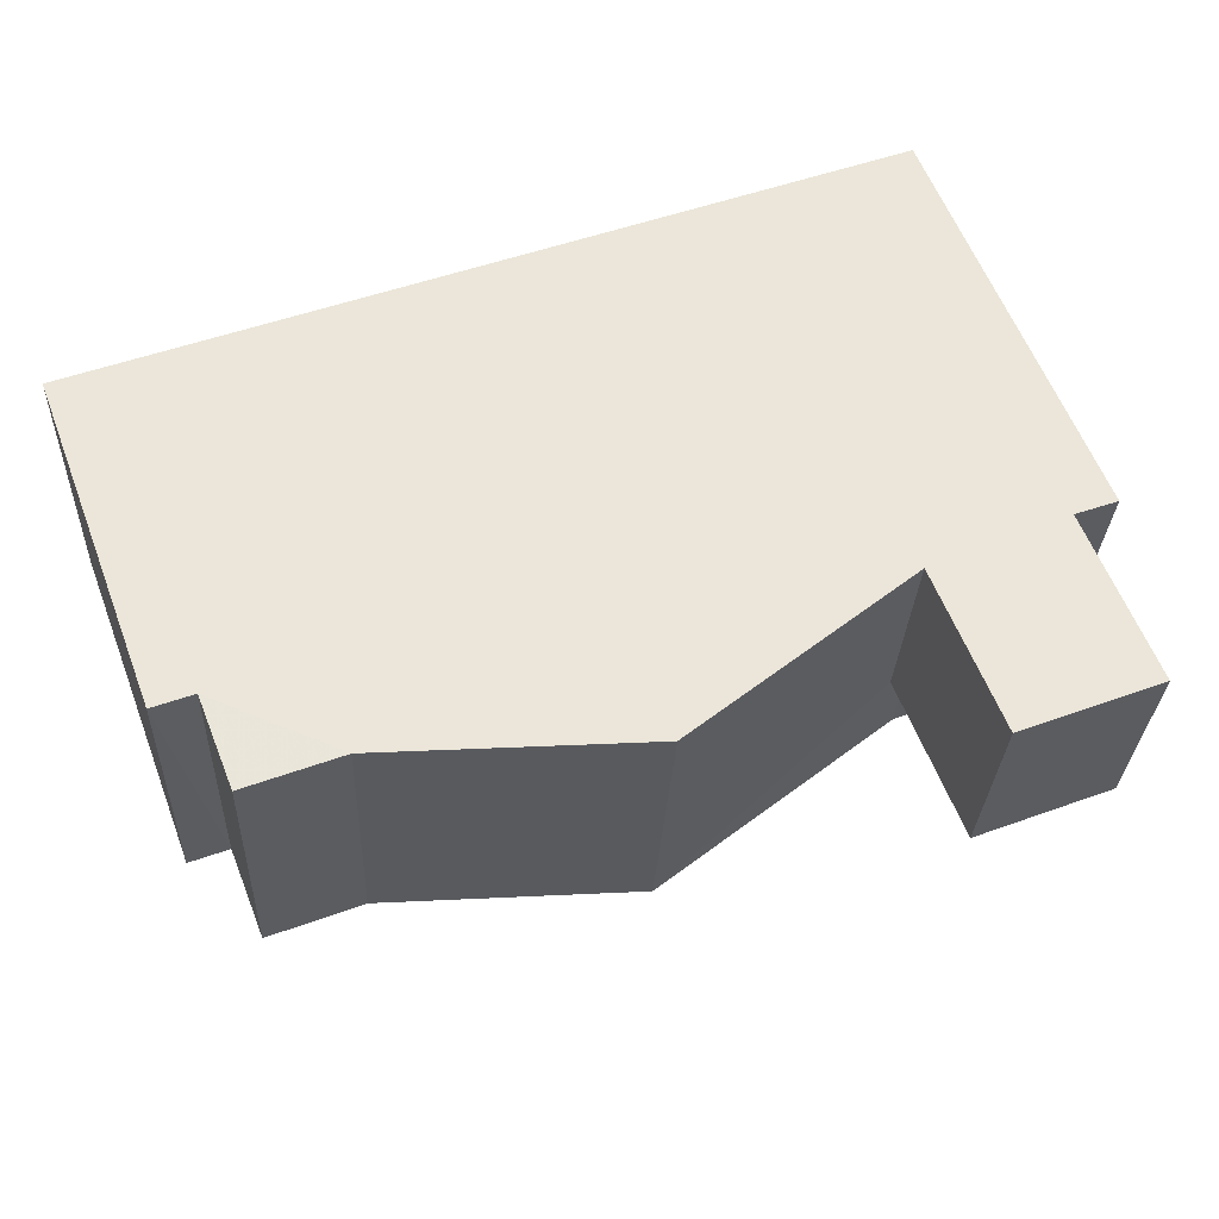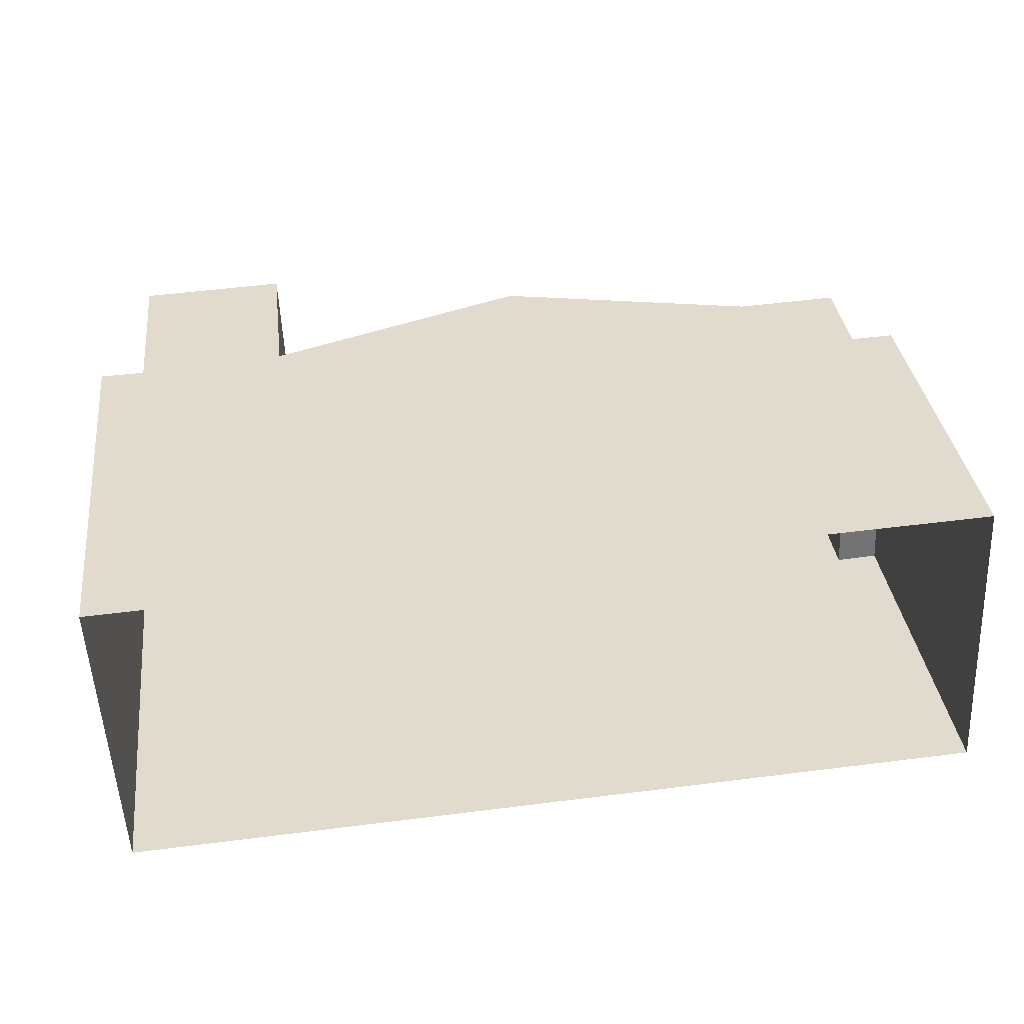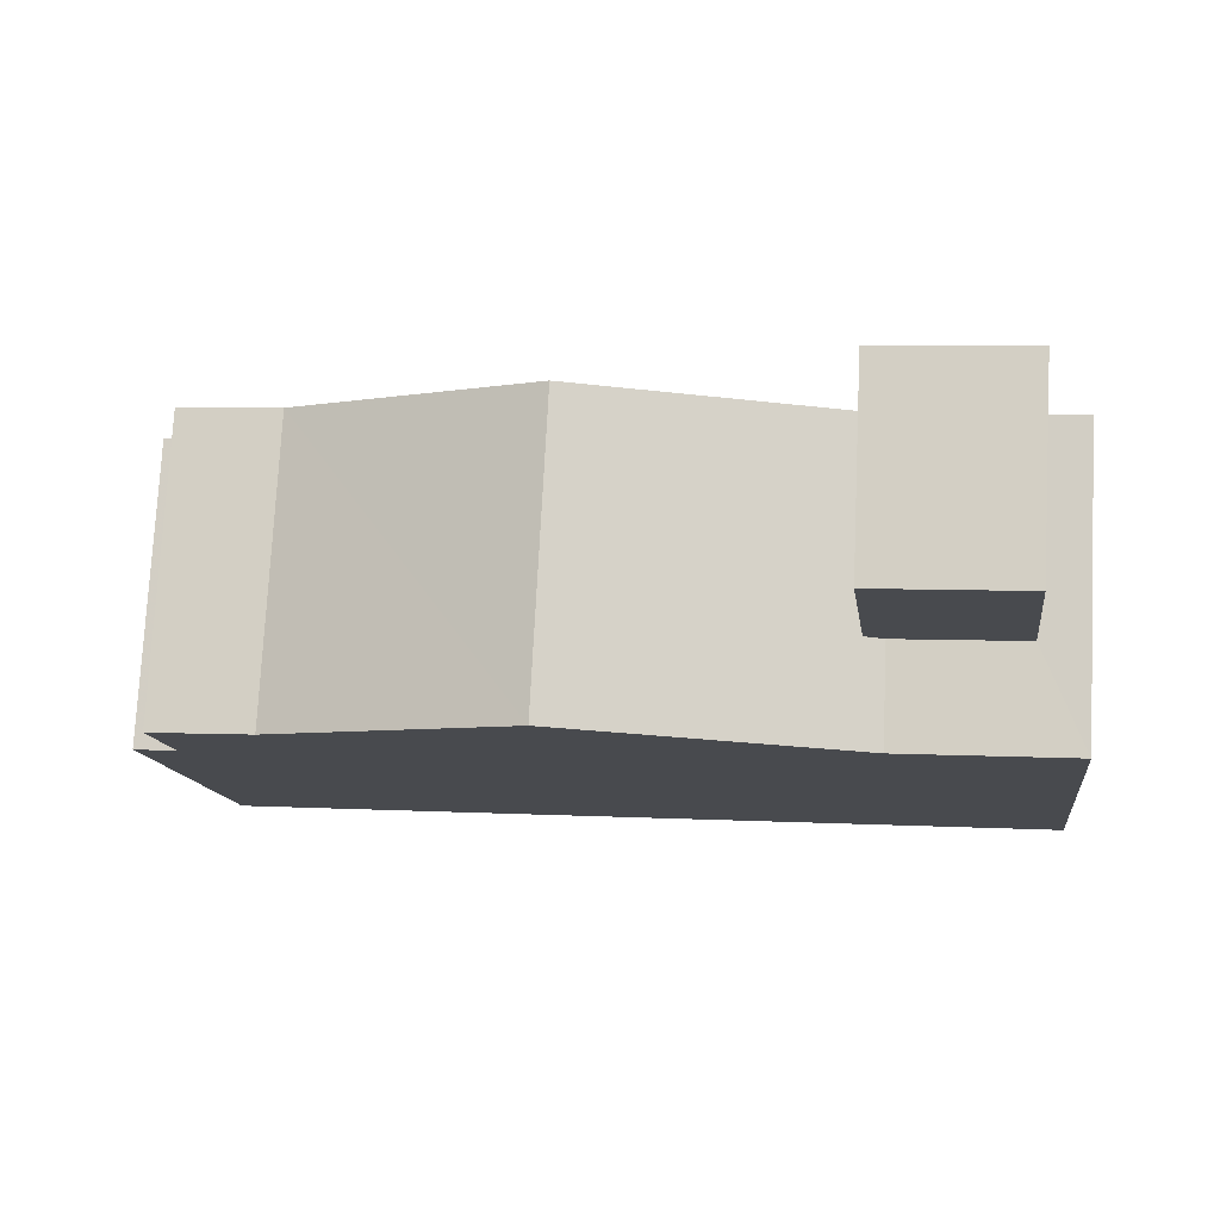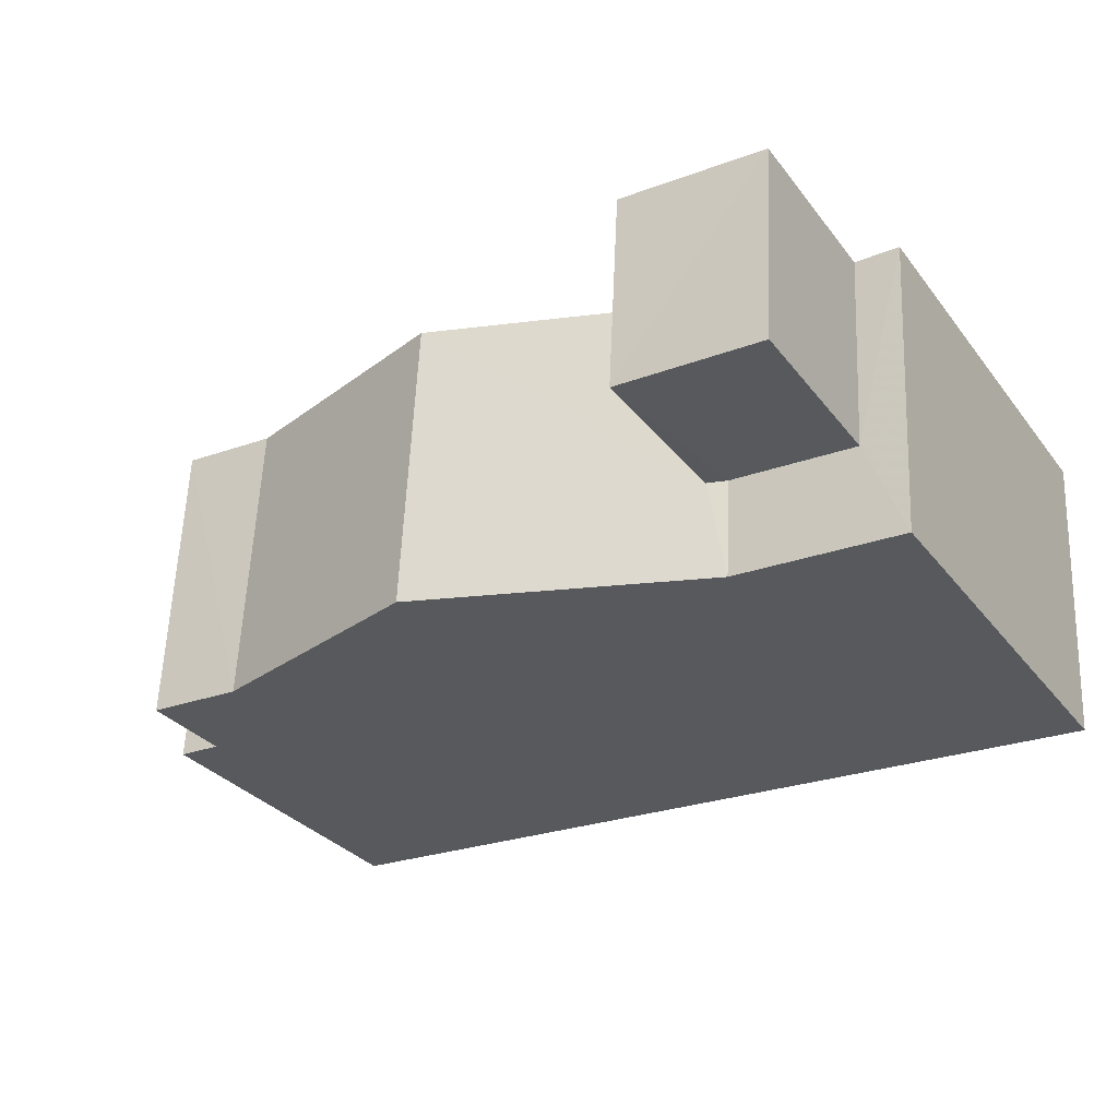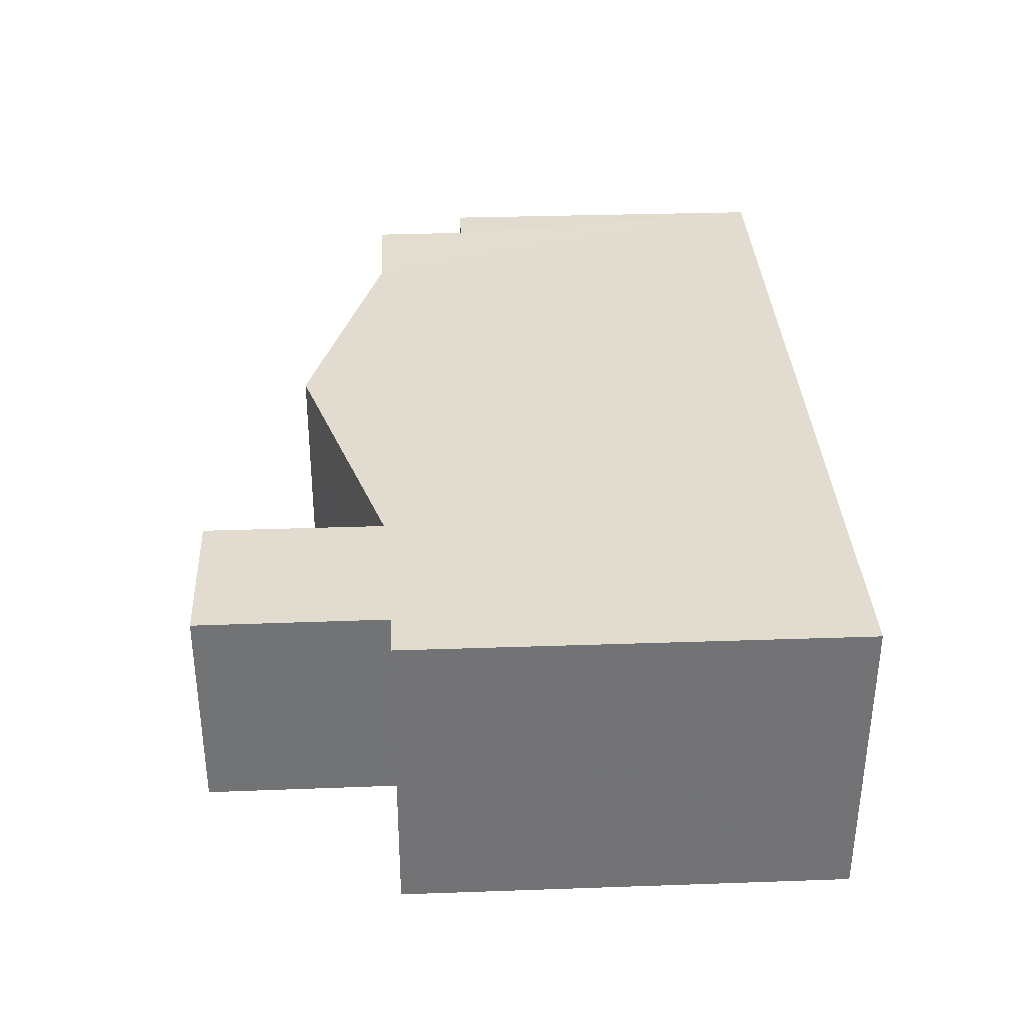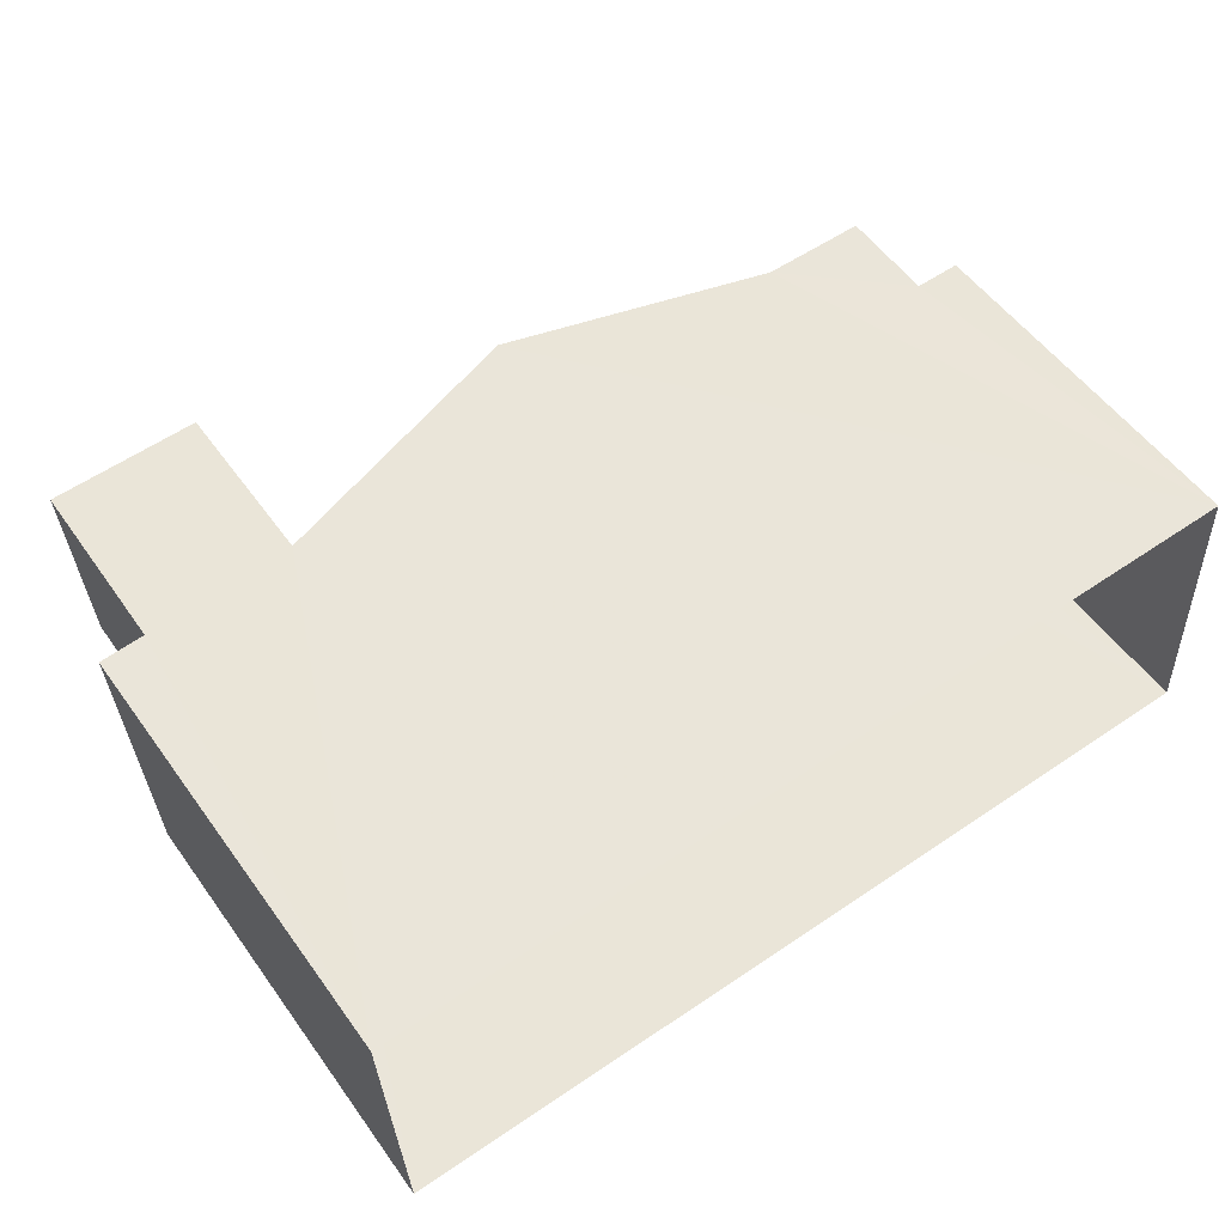
<metadata>
{"format":"obj","ext":"obj","renderer":"f3d","projection":"perspective","resolution":1024,"background":"white","views":[{"elev":59.8,"azim":-21.1,"up":"+Y"},{"elev":34.5,"azim":173.1,"up":"+Y"},{"elev":-13.3,"azim":7.7,"up":"+Y"},{"elev":-31.0,"azim":30.9,"up":"+Y"},{"elev":31.6,"azim":87.1,"up":"+Y"},{"elev":53.9,"azim":145.1,"up":"+Y"}]}
</metadata>
<code>
v -3.738e+05 -1.043e+05 24.8
v -3.738e+05 -1.043e+05 24.8
v -3.738e+05 -1.043e+05 24.8
v -3.738e+05 -1.043e+05 24.8
v -3.738e+05 -1.043e+05 31.24
v -3.738e+05 -1.043e+05 32.47
v -3.738e+05 -1.043e+05 31.24
v -3.738e+05 -1.043e+05 31.14
v -3.738e+05 -1.043e+05 31.14
v -3.738e+05 -1.043e+05 32.47
v -3.738e+05 -1.043e+05 33.75
v -3.738e+05 -1.043e+05 33.75
v -3.738e+05 -1.043e+05 33.75
v -3.738e+05 -1.043e+05 33.75
v -3.738e+05 -1.043e+05 31.14
v -3.738e+05 -1.043e+05 31.14
v -3.738e+05 -1.043e+05 31.14
v -3.738e+05 -1.043e+05 31.14
v -3.738e+05 -1.043e+05 31.31
v -3.738e+05 -1.043e+05 31.31
v -3.738e+05 -1.043e+05 31.31
v -3.738e+05 -1.043e+05 31.31
v -3.738e+05 -1.043e+05 29.91
v -3.738e+05 -1.043e+05 29.91
v -3.738e+05 -1.043e+05 29.91
v -3.738e+05 -1.043e+05 29.91
f 1 2 3
f 4 1 3
f 5 6 7
f 8 7 9
f 9 7 10
f 7 6 10
f 11 12 13
f 14 11 13
f 15 16 17
f 17 16 9
f 15 18 16
f 9 16 8
f 19 20 21
f 19 22 20
f 10 6 22
f 19 10 22
f 23 24 25
f 23 26 24
f 16 11 14
f 16 18 11
f 26 21 20
f 26 23 21
f 5 13 12
f 5 7 13
f 3 17 9
f 10 4 9
f 21 23 19
f 10 19 4
f 4 3 9
f 25 4 23
f 23 4 19
f 15 3 2
f 15 17 3
f 24 1 4
f 25 24 4
f 12 11 5
f 18 15 2
f 5 11 18
f 20 22 26
f 1 22 6
f 1 6 5
f 24 26 1
f 1 5 2
f 5 18 2
f 1 26 22
f 7 8 13
f 13 8 14
f 8 16 14

</code>
